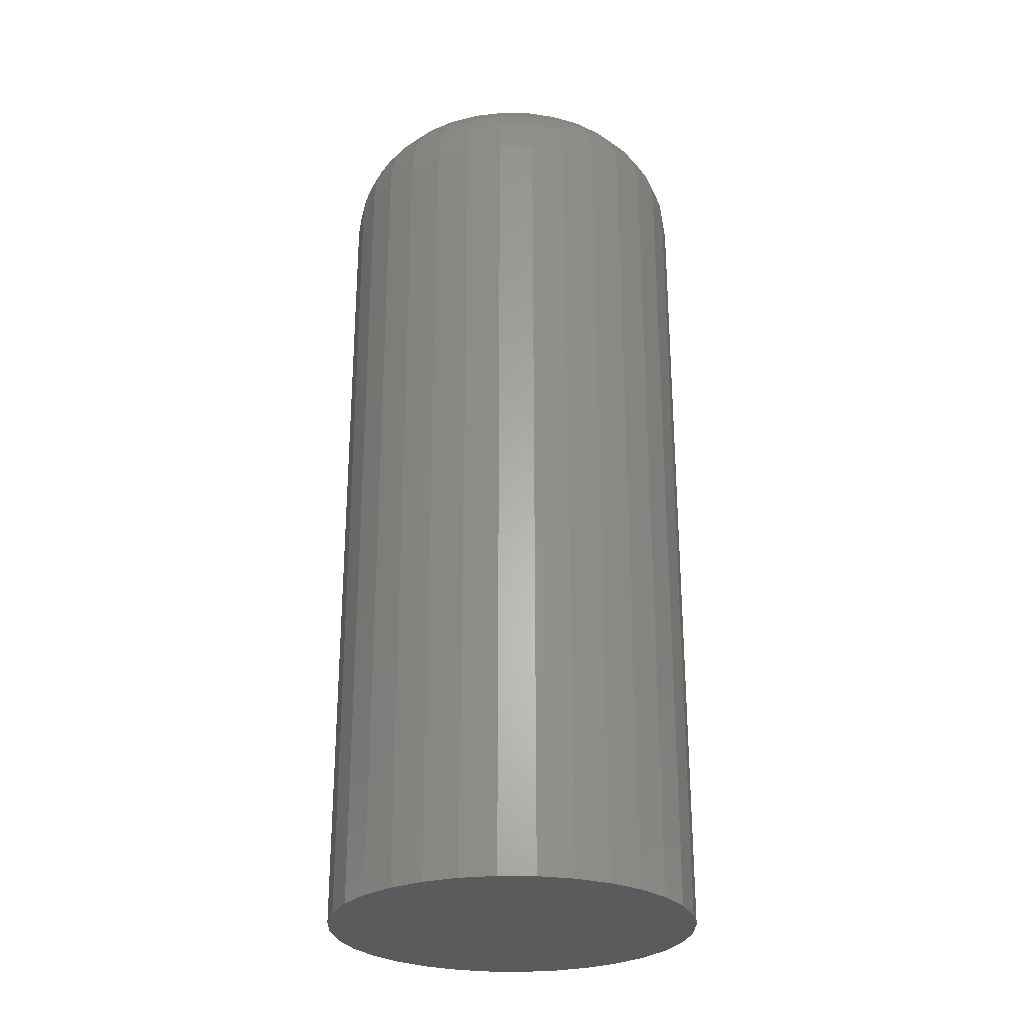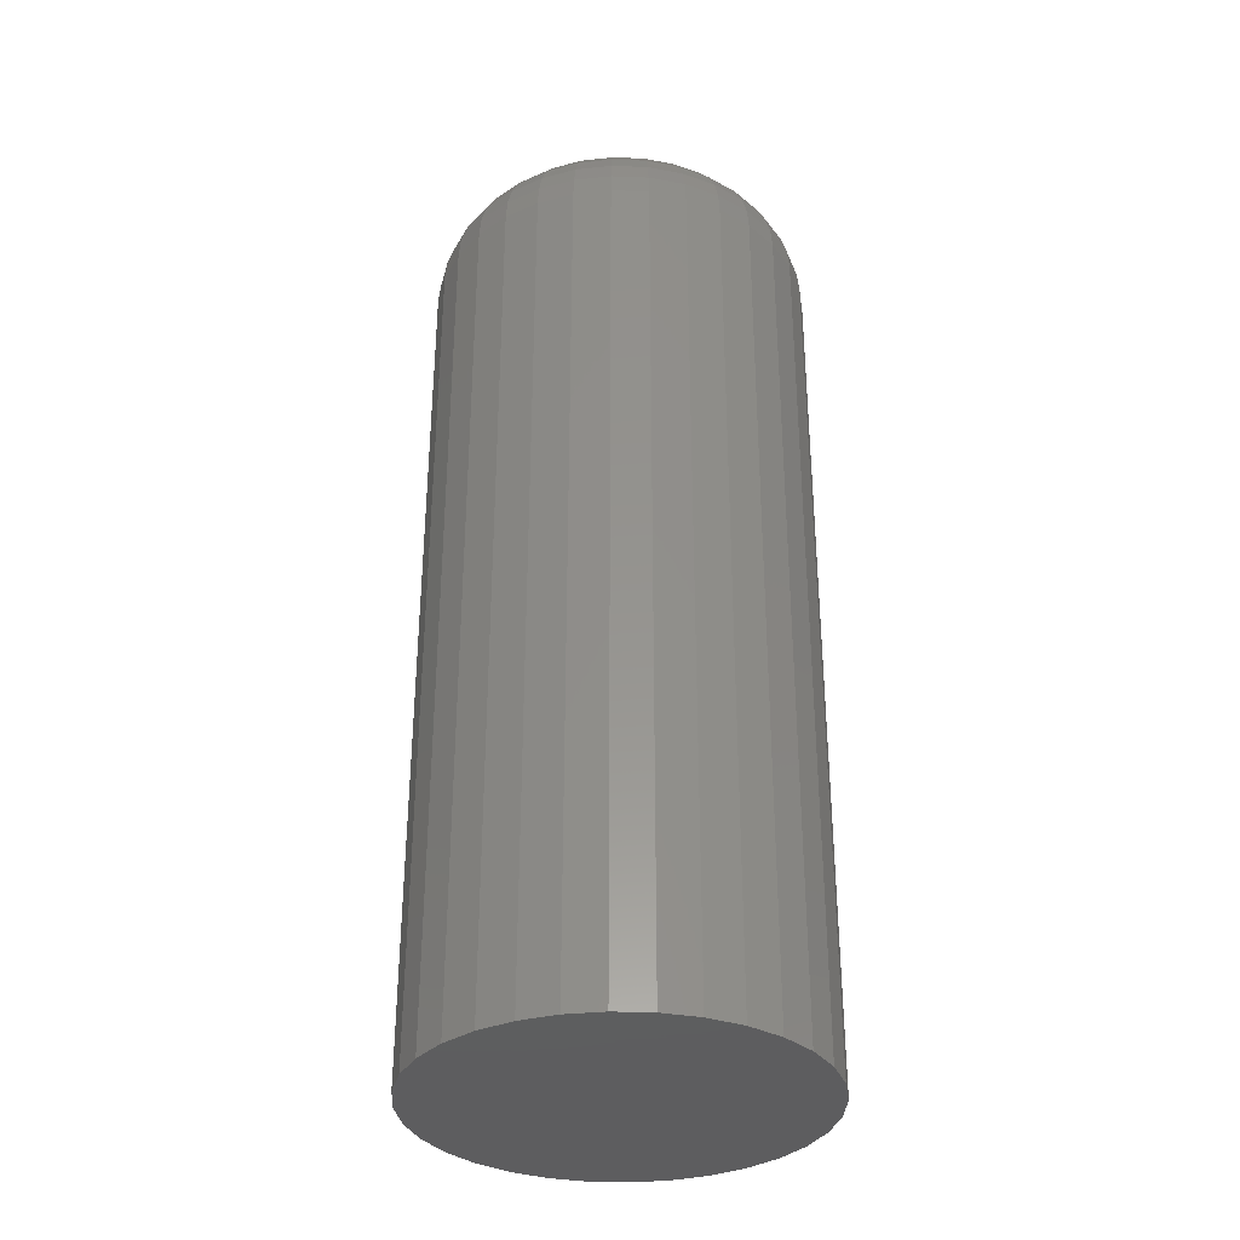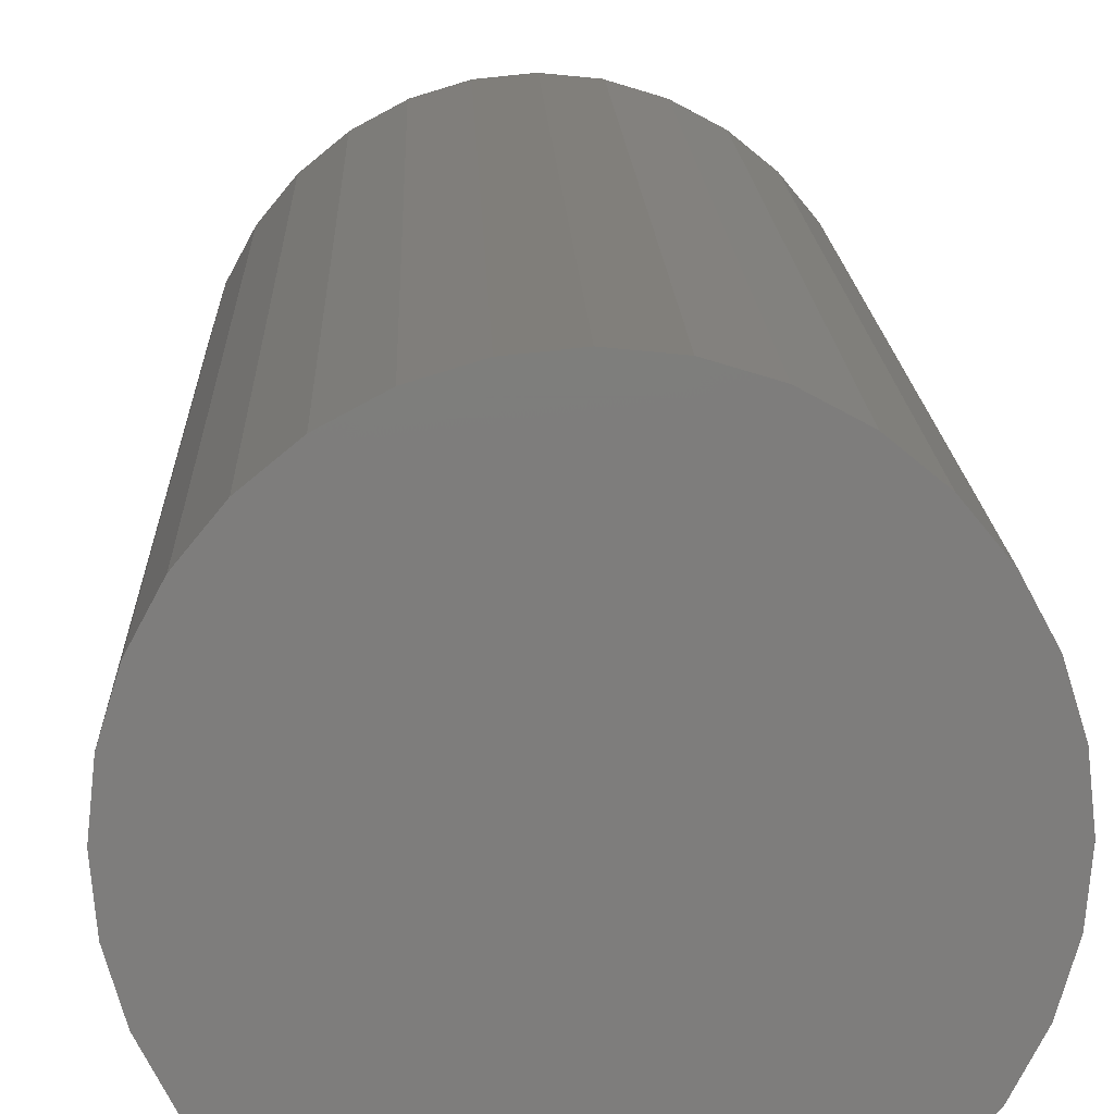
<metadata>
{"format":"stl","ext":"stl","renderer":"f3d","projection":"perspective","resolution":1024,"background":"white","views":[{"elev":-27.3,"azim":71.7,"up":"+Z"},{"elev":-33.5,"azim":-8.6,"up":"+Z"},{"elev":12.9,"azim":178.4,"up":"+Y"}]}
</metadata>
<code>
# stl→obj: 320 verts, 636 faces
v 0.6611 0.454 0.07031
v 0.673 0.4552 0.07031
v 0.6612 0.4552 0.07031
v 0.6612 0.4529 0.07031
v 0.6616 0.4517 0.07031
v 0.673 0.4529 0.07031
v 0.6727 0.4517 0.07031
v 0.6621 0.4507 0.07031
v 0.6629 0.4498 0.07031
v 0.6721 0.4507 0.07031
v 0.6638 0.449 0.07031
v 0.6648 0.4485 0.07031
v 0.6659 0.4481 0.07031
v 0.6683 0.4481 0.07031
v 0.6694 0.4485 0.07031
v 0.6704 0.449 0.07031
v 0.6731 0.454 0.07031
v 0.6714 0.4498 0.07031
v 0.6671 0.448 0.07031
v 0.6727 0.4563 0.07031
v 0.6721 0.4574 0.07031
v 0.6648 0.4596 0.07031
v 0.6638 0.459 0.07031
v 0.6629 0.4583 0.07031
v 0.6621 0.4574 0.07031
v 0.6616 0.4563 0.07031
v 0.6714 0.4583 0.07031
v 0.6704 0.459 0.07031
v 0.6694 0.4596 0.07031
v 0.6683 0.4599 0.07031
v 0.6671 0.46 0.07031
v 0.6659 0.4599 0.07031
v 0.6809 0.454 0
v 0.6809 0.454 0.0625
v 0.6807 0.4513 0
v 0.6807 0.4513 0.0625
v 0.6799 0.4487 0
v 0.6799 0.4487 0.0625
v 0.6786 0.4464 0
v 0.6786 0.4464 0.0625
v 0.6769 0.4443 0
v 0.6769 0.4443 0.0625
v 0.6748 0.4425 0
v 0.6748 0.4425 0.0625
v 0.6724 0.4413 0
v 0.6724 0.4413 0.0625
v 0.6698 0.4405 0
v 0.6698 0.4405 0.0625
v 0.6671 0.4402 0
v 0.6671 0.4402 0.0625
v 0.6644 0.4405 0
v 0.6644 0.4405 0.0625
v 0.6618 0.4413 0
v 0.6618 0.4413 0.0625
v 0.6594 0.4425 0
v 0.6594 0.4425 0.0625
v 0.6573 0.4443 0
v 0.6573 0.4443 0.0625
v 0.6556 0.4464 0
v 0.6556 0.4464 0.0625
v 0.6543 0.4487 0
v 0.6543 0.4487 0.0625
v 0.6536 0.4513 0
v 0.6536 0.4513 0.0625
v 0.6533 0.454 0
v 0.6533 0.454 0.0625
v 0.6536 0.4567 0
v 0.6536 0.4567 0.0625
v 0.6543 0.4593 0
v 0.6543 0.4593 0.0625
v 0.6556 0.4617 0
v 0.6556 0.4617 0.0625
v 0.6573 0.4638 0
v 0.6573 0.4638 0.0625
v 0.6594 0.4655 0
v 0.6594 0.4655 0.0625
v 0.6618 0.4668 0
v 0.6618 0.4668 0.0625
v 0.6644 0.4676 0
v 0.6644 0.4676 0.0625
v 0.6671 0.4678 0
v 0.6671 0.4678 0.0625
v 0.6698 0.4676 0
v 0.6698 0.4676 0.0625
v 0.6724 0.4668 0
v 0.6724 0.4668 0.0625
v 0.6748 0.4655 0
v 0.6748 0.4655 0.0625
v 0.6769 0.4638 0
v 0.6769 0.4638 0.0625
v 0.6786 0.4617 0
v 0.6786 0.4617 0.0625
v 0.6799 0.4593 0
v 0.6799 0.4593 0.0625
v 0.6807 0.4567 0
v 0.6807 0.4567 0.0625
v 0.6596 0.454 0.07016
v 0.6597 0.4555 0.07016
v 0.6581 0.454 0.06972
v 0.6583 0.4558 0.06972
v 0.6568 0.454 0.069
v 0.657 0.456 0.069
v 0.6556 0.454 0.06802
v 0.6558 0.4563 0.06802
v 0.6546 0.454 0.06684
v 0.6548 0.4565 0.06684
v 0.6539 0.454 0.06549
v 0.6541 0.4566 0.06549
v 0.6534 0.454 0.06402
v 0.6537 0.4567 0.06402
v 0.6745 0.4555 0.07016
v 0.6746 0.454 0.07016
v 0.6759 0.4558 0.06972
v 0.6761 0.454 0.06972
v 0.6773 0.456 0.069
v 0.6774 0.454 0.069
v 0.6784 0.4563 0.06802
v 0.6786 0.454 0.06802
v 0.6794 0.4565 0.06684
v 0.6796 0.454 0.06684
v 0.6801 0.4566 0.06549
v 0.6803 0.454 0.06549
v 0.6805 0.4567 0.06402
v 0.6808 0.454 0.06402
v 0.6741 0.4569 0.07016
v 0.6754 0.4575 0.06972
v 0.6767 0.458 0.069
v 0.6778 0.4584 0.06802
v 0.6787 0.4588 0.06684
v 0.6793 0.4591 0.06549
v 0.6797 0.4593 0.06402
v 0.6734 0.4582 0.07016
v 0.6746 0.459 0.06972
v 0.6757 0.4598 0.069
v 0.6767 0.4604 0.06802
v 0.6775 0.461 0.06684
v 0.6781 0.4614 0.06549
v 0.6785 0.4616 0.06402
v 0.6724 0.4594 0.07016
v 0.6735 0.4604 0.06972
v 0.6744 0.4613 0.069
v 0.6753 0.4622 0.06802
v 0.6759 0.4629 0.06684
v 0.6765 0.4634 0.06549
v 0.6768 0.4637 0.06402
v 0.6713 0.4603 0.07016
v 0.6721 0.4615 0.06972
v 0.6729 0.4626 0.069
v 0.6735 0.4636 0.06802
v 0.674 0.4644 0.06684
v 0.6745 0.465 0.06549
v 0.6747 0.4654 0.06402
v 0.67 0.461 0.07016
v 0.6705 0.4623 0.06972
v 0.6711 0.4636 0.069
v 0.6715 0.4647 0.06802
v 0.6719 0.4656 0.06684
v 0.6722 0.4662 0.06549
v 0.6723 0.4667 0.06402
v 0.6686 0.4614 0.07016
v 0.6689 0.4628 0.06972
v 0.6691 0.4642 0.069
v 0.6694 0.4653 0.06802
v 0.6695 0.4663 0.06684
v 0.6697 0.467 0.06549
v 0.6698 0.4674 0.06402
v 0.6671 0.4616 0.07016
v 0.6671 0.463 0.06972
v 0.6671 0.4644 0.069
v 0.6671 0.4656 0.06802
v 0.6671 0.4665 0.06684
v 0.6671 0.4673 0.06549
v 0.6671 0.4677 0.06402
v 0.6656 0.4614 0.07016
v 0.6654 0.4628 0.06972
v 0.6651 0.4642 0.069
v 0.6649 0.4653 0.06802
v 0.6647 0.4663 0.06684
v 0.6645 0.467 0.06549
v 0.6644 0.4674 0.06402
v 0.6642 0.461 0.07016
v 0.6637 0.4623 0.06972
v 0.6631 0.4636 0.069
v 0.6627 0.4647 0.06802
v 0.6623 0.4656 0.06684
v 0.662 0.4662 0.06549
v 0.6619 0.4667 0.06402
v 0.6629 0.4603 0.07016
v 0.6621 0.4615 0.06972
v 0.6614 0.4626 0.069
v 0.6607 0.4636 0.06802
v 0.6602 0.4644 0.06684
v 0.6598 0.465 0.06549
v 0.6595 0.4654 0.06402
v 0.6618 0.4594 0.07016
v 0.6607 0.4604 0.06972
v 0.6598 0.4613 0.069
v 0.659 0.4622 0.06802
v 0.6583 0.4629 0.06684
v 0.6578 0.4634 0.06549
v 0.6574 0.4637 0.06402
v 0.6608 0.4582 0.07016
v 0.6596 0.459 0.06972
v 0.6585 0.4598 0.069
v 0.6575 0.4604 0.06802
v 0.6567 0.461 0.06684
v 0.6561 0.4614 0.06549
v 0.6557 0.4616 0.06402
v 0.6602 0.4569 0.07016
v 0.6588 0.4575 0.06972
v 0.6575 0.458 0.069
v 0.6565 0.4584 0.06802
v 0.6556 0.4588 0.06684
v 0.6549 0.4591 0.06549
v 0.6545 0.4593 0.06402
v 0.6745 0.4526 0.07016
v 0.6759 0.4523 0.06972
v 0.6773 0.452 0.069
v 0.6784 0.4518 0.06802
v 0.6794 0.4516 0.06684
v 0.6801 0.4515 0.06549
v 0.6805 0.4514 0.06402
v 0.6597 0.4526 0.07016
v 0.6583 0.4523 0.06972
v 0.657 0.452 0.069
v 0.6558 0.4518 0.06802
v 0.6548 0.4516 0.06684
v 0.6541 0.4515 0.06549
v 0.6537 0.4514 0.06402
v 0.6602 0.4511 0.07016
v 0.6588 0.4506 0.06972
v 0.6575 0.4501 0.069
v 0.6565 0.4496 0.06802
v 0.6556 0.4492 0.06684
v 0.6549 0.449 0.06549
v 0.6545 0.4488 0.06402
v 0.6608 0.4498 0.07016
v 0.6596 0.449 0.06972
v 0.6585 0.4483 0.069
v 0.6575 0.4476 0.06802
v 0.6567 0.4471 0.06684
v 0.6561 0.4467 0.06549
v 0.6557 0.4464 0.06402
v 0.6618 0.4487 0.07016
v 0.6607 0.4477 0.06972
v 0.6598 0.4467 0.069
v 0.659 0.4459 0.06802
v 0.6583 0.4452 0.06684
v 0.6578 0.4447 0.06549
v 0.6574 0.4444 0.06402
v 0.6629 0.4478 0.07016
v 0.6621 0.4466 0.06972
v 0.6614 0.4454 0.069
v 0.6607 0.4444 0.06802
v 0.6602 0.4436 0.06684
v 0.6598 0.443 0.06549
v 0.6595 0.4427 0.06402
v 0.6642 0.4471 0.07016
v 0.6637 0.4457 0.06972
v 0.6631 0.4445 0.069
v 0.6627 0.4434 0.06802
v 0.6623 0.4425 0.06684
v 0.662 0.4418 0.06549
v 0.6619 0.4414 0.06402
v 0.6656 0.4466 0.07016
v 0.6654 0.4452 0.06972
v 0.6651 0.4439 0.069
v 0.6649 0.4427 0.06802
v 0.6647 0.4418 0.06684
v 0.6645 0.4411 0.06549
v 0.6644 0.4406 0.06402
v 0.6671 0.4465 0.07016
v 0.6671 0.445 0.06972
v 0.6671 0.4437 0.069
v 0.6671 0.4425 0.06802
v 0.6671 0.4415 0.06684
v 0.6671 0.4408 0.06549
v 0.6671 0.4404 0.06402
v 0.6686 0.4466 0.07016
v 0.6689 0.4452 0.06972
v 0.6691 0.4439 0.069
v 0.6694 0.4427 0.06802
v 0.6695 0.4418 0.06684
v 0.6697 0.4411 0.06549
v 0.6698 0.4406 0.06402
v 0.67 0.4471 0.07016
v 0.6705 0.4457 0.06972
v 0.6711 0.4445 0.069
v 0.6715 0.4434 0.06802
v 0.6719 0.4425 0.06684
v 0.6722 0.4418 0.06549
v 0.6723 0.4414 0.06402
v 0.6713 0.4478 0.07016
v 0.6721 0.4466 0.06972
v 0.6729 0.4454 0.069
v 0.6735 0.4444 0.06802
v 0.674 0.4436 0.06684
v 0.6745 0.443 0.06549
v 0.6747 0.4427 0.06402
v 0.6724 0.4487 0.07016
v 0.6735 0.4477 0.06972
v 0.6744 0.4467 0.069
v 0.6753 0.4459 0.06802
v 0.6759 0.4452 0.06684
v 0.6765 0.4447 0.06549
v 0.6768 0.4444 0.06402
v 0.6734 0.4498 0.07016
v 0.6746 0.449 0.06972
v 0.6757 0.4483 0.069
v 0.6767 0.4476 0.06802
v 0.6775 0.4471 0.06684
v 0.6781 0.4467 0.06549
v 0.6785 0.4464 0.06402
v 0.6741 0.4511 0.07016
v 0.6754 0.4506 0.06972
v 0.6767 0.4501 0.069
v 0.6778 0.4496 0.06802
v 0.6787 0.4492 0.06684
v 0.6793 0.449 0.06549
v 0.6797 0.4488 0.06402
f 1 2 3
f 4 5 6
f 6 5 7
f 5 8 7
f 7 8 9
f 7 9 10
f 10 9 11
f 10 11 12
f 12 13 10
f 14 15 16
f 17 2 1
f 17 1 4
f 17 4 6
f 18 10 13
f 18 13 19
f 18 19 14
f 18 14 16
f 20 21 22
f 20 22 23
f 20 23 24
f 20 24 25
f 20 25 26
f 20 26 3
f 20 3 2
f 21 27 28
f 21 28 29
f 21 29 30
f 21 30 31
f 21 31 32
f 21 32 22
f 33 34 35
f 35 34 36
f 35 36 37
f 37 36 38
f 37 38 39
f 39 38 40
f 39 40 41
f 41 40 42
f 41 42 43
f 43 42 44
f 43 44 45
f 45 44 46
f 45 46 47
f 47 46 48
f 47 48 49
f 49 48 50
f 49 50 51
f 51 50 52
f 51 52 53
f 53 52 54
f 53 54 55
f 55 54 56
f 55 56 57
f 57 56 58
f 57 58 59
f 59 58 60
f 59 60 61
f 61 60 62
f 61 62 63
f 63 62 64
f 63 64 65
f 65 64 66
f 65 66 67
f 67 66 68
f 67 68 69
f 69 68 70
f 69 70 71
f 71 70 72
f 71 72 73
f 73 72 74
f 73 74 75
f 75 74 76
f 75 76 77
f 77 76 78
f 77 78 79
f 79 78 80
f 79 80 81
f 81 80 82
f 81 82 83
f 83 82 84
f 83 84 85
f 85 84 86
f 85 86 87
f 87 86 88
f 87 88 89
f 89 88 90
f 89 90 91
f 91 90 92
f 91 92 93
f 93 92 94
f 93 94 95
f 95 94 96
f 95 96 33
f 33 96 34
f 1 3 97
f 97 3 98
f 97 98 99
f 99 98 100
f 99 100 101
f 101 100 102
f 101 102 103
f 103 102 104
f 103 104 105
f 105 104 106
f 105 106 107
f 107 106 108
f 107 108 109
f 109 108 110
f 109 110 66
f 66 110 68
f 2 17 111
f 111 17 112
f 111 112 113
f 113 112 114
f 113 114 115
f 115 114 116
f 115 116 117
f 117 116 118
f 117 118 119
f 119 118 120
f 119 120 121
f 121 120 122
f 121 122 123
f 123 122 124
f 123 124 96
f 96 124 34
f 20 2 125
f 125 2 111
f 125 111 126
f 126 111 113
f 126 113 127
f 127 113 115
f 127 115 128
f 128 115 117
f 128 117 129
f 129 117 119
f 129 119 130
f 130 119 121
f 130 121 131
f 131 121 123
f 131 123 94
f 94 123 96
f 21 20 132
f 132 20 125
f 132 125 133
f 133 125 126
f 133 126 134
f 134 126 127
f 134 127 135
f 135 127 128
f 135 128 136
f 136 128 129
f 136 129 137
f 137 129 130
f 137 130 138
f 138 130 131
f 138 131 92
f 92 131 94
f 27 21 139
f 139 21 132
f 139 132 140
f 140 132 133
f 140 133 141
f 141 133 134
f 141 134 142
f 142 134 135
f 142 135 143
f 143 135 136
f 143 136 144
f 144 136 137
f 144 137 145
f 145 137 138
f 145 138 90
f 90 138 92
f 28 27 146
f 146 27 139
f 146 139 147
f 147 139 140
f 147 140 148
f 148 140 141
f 148 141 149
f 149 141 142
f 149 142 150
f 150 142 143
f 150 143 151
f 151 143 144
f 151 144 152
f 152 144 145
f 152 145 88
f 88 145 90
f 29 28 153
f 153 28 146
f 153 146 154
f 154 146 147
f 154 147 155
f 155 147 148
f 155 148 156
f 156 148 149
f 156 149 157
f 157 149 150
f 157 150 158
f 158 150 151
f 158 151 159
f 159 151 152
f 159 152 86
f 86 152 88
f 30 29 160
f 160 29 153
f 160 153 161
f 161 153 154
f 161 154 162
f 162 154 155
f 162 155 163
f 163 155 156
f 163 156 164
f 164 156 157
f 164 157 165
f 165 157 158
f 165 158 166
f 166 158 159
f 166 159 84
f 84 159 86
f 31 30 167
f 167 30 160
f 167 160 168
f 168 160 161
f 168 161 169
f 169 161 162
f 169 162 170
f 170 162 163
f 170 163 171
f 171 163 164
f 171 164 172
f 172 164 165
f 172 165 173
f 173 165 166
f 173 166 82
f 82 166 84
f 32 31 174
f 174 31 167
f 174 167 175
f 175 167 168
f 175 168 176
f 176 168 169
f 176 169 177
f 177 169 170
f 177 170 178
f 178 170 171
f 178 171 179
f 179 171 172
f 179 172 180
f 180 172 173
f 180 173 80
f 80 173 82
f 22 32 181
f 181 32 174
f 181 174 182
f 182 174 175
f 182 175 183
f 183 175 176
f 183 176 184
f 184 176 177
f 184 177 185
f 185 177 178
f 185 178 186
f 186 178 179
f 186 179 187
f 187 179 180
f 187 180 78
f 78 180 80
f 23 22 188
f 188 22 181
f 188 181 189
f 189 181 182
f 189 182 190
f 190 182 183
f 190 183 191
f 191 183 184
f 191 184 192
f 192 184 185
f 192 185 193
f 193 185 186
f 193 186 194
f 194 186 187
f 194 187 76
f 76 187 78
f 24 23 195
f 195 23 188
f 195 188 196
f 196 188 189
f 196 189 197
f 197 189 190
f 197 190 198
f 198 190 191
f 198 191 199
f 199 191 192
f 199 192 200
f 200 192 193
f 200 193 201
f 201 193 194
f 201 194 74
f 74 194 76
f 25 24 202
f 202 24 195
f 202 195 203
f 203 195 196
f 203 196 204
f 204 196 197
f 204 197 205
f 205 197 198
f 205 198 206
f 206 198 199
f 206 199 207
f 207 199 200
f 207 200 208
f 208 200 201
f 208 201 72
f 72 201 74
f 26 25 209
f 209 25 202
f 209 202 210
f 210 202 203
f 210 203 211
f 211 203 204
f 211 204 212
f 212 204 205
f 212 205 213
f 213 205 206
f 213 206 214
f 214 206 207
f 214 207 215
f 215 207 208
f 215 208 70
f 70 208 72
f 3 26 98
f 98 26 209
f 98 209 100
f 100 209 210
f 100 210 102
f 102 210 211
f 102 211 104
f 104 211 212
f 104 212 106
f 106 212 213
f 106 213 108
f 108 213 214
f 108 214 110
f 110 214 215
f 110 215 68
f 68 215 70
f 17 6 112
f 112 6 216
f 112 216 114
f 114 216 217
f 114 217 116
f 116 217 218
f 116 218 118
f 118 218 219
f 118 219 120
f 120 219 220
f 120 220 122
f 122 220 221
f 122 221 124
f 124 221 222
f 124 222 34
f 34 222 36
f 4 1 223
f 223 1 97
f 223 97 224
f 224 97 99
f 224 99 225
f 225 99 101
f 225 101 226
f 226 101 103
f 226 103 227
f 227 103 105
f 227 105 228
f 228 105 107
f 228 107 229
f 229 107 109
f 229 109 64
f 64 109 66
f 5 4 230
f 230 4 223
f 230 223 231
f 231 223 224
f 231 224 232
f 232 224 225
f 232 225 233
f 233 225 226
f 233 226 234
f 234 226 227
f 234 227 235
f 235 227 228
f 235 228 236
f 236 228 229
f 236 229 62
f 62 229 64
f 8 5 237
f 237 5 230
f 237 230 238
f 238 230 231
f 238 231 239
f 239 231 232
f 239 232 240
f 240 232 233
f 240 233 241
f 241 233 234
f 241 234 242
f 242 234 235
f 242 235 243
f 243 235 236
f 243 236 60
f 60 236 62
f 9 8 244
f 244 8 237
f 244 237 245
f 245 237 238
f 245 238 246
f 246 238 239
f 246 239 247
f 247 239 240
f 247 240 248
f 248 240 241
f 248 241 249
f 249 241 242
f 249 242 250
f 250 242 243
f 250 243 58
f 58 243 60
f 11 9 251
f 251 9 244
f 251 244 252
f 252 244 245
f 252 245 253
f 253 245 246
f 253 246 254
f 254 246 247
f 254 247 255
f 255 247 248
f 255 248 256
f 256 248 249
f 256 249 257
f 257 249 250
f 257 250 56
f 56 250 58
f 12 11 258
f 258 11 251
f 258 251 259
f 259 251 252
f 259 252 260
f 260 252 253
f 260 253 261
f 261 253 254
f 261 254 262
f 262 254 255
f 262 255 263
f 263 255 256
f 263 256 264
f 264 256 257
f 264 257 54
f 54 257 56
f 13 12 265
f 265 12 258
f 265 258 266
f 266 258 259
f 266 259 267
f 267 259 260
f 267 260 268
f 268 260 261
f 268 261 269
f 269 261 262
f 269 262 270
f 270 262 263
f 270 263 271
f 271 263 264
f 271 264 52
f 52 264 54
f 19 13 272
f 272 13 265
f 272 265 273
f 273 265 266
f 273 266 274
f 274 266 267
f 274 267 275
f 275 267 268
f 275 268 276
f 276 268 269
f 276 269 277
f 277 269 270
f 277 270 278
f 278 270 271
f 278 271 50
f 50 271 52
f 14 19 279
f 279 19 272
f 279 272 280
f 280 272 273
f 280 273 281
f 281 273 274
f 281 274 282
f 282 274 275
f 282 275 283
f 283 275 276
f 283 276 284
f 284 276 277
f 284 277 285
f 285 277 278
f 285 278 48
f 48 278 50
f 15 14 286
f 286 14 279
f 286 279 287
f 287 279 280
f 287 280 288
f 288 280 281
f 288 281 289
f 289 281 282
f 289 282 290
f 290 282 283
f 290 283 291
f 291 283 284
f 291 284 292
f 292 284 285
f 292 285 46
f 46 285 48
f 16 15 293
f 293 15 286
f 293 286 294
f 294 286 287
f 294 287 295
f 295 287 288
f 295 288 296
f 296 288 289
f 296 289 297
f 297 289 290
f 297 290 298
f 298 290 291
f 298 291 299
f 299 291 292
f 299 292 44
f 44 292 46
f 18 16 300
f 300 16 293
f 300 293 301
f 301 293 294
f 301 294 302
f 302 294 295
f 302 295 303
f 303 295 296
f 303 296 304
f 304 296 297
f 304 297 305
f 305 297 298
f 305 298 306
f 306 298 299
f 306 299 42
f 42 299 44
f 10 18 307
f 307 18 300
f 307 300 308
f 308 300 301
f 308 301 309
f 309 301 302
f 309 302 310
f 310 302 303
f 310 303 311
f 311 303 304
f 311 304 312
f 312 304 305
f 312 305 313
f 313 305 306
f 313 306 40
f 40 306 42
f 7 10 314
f 314 10 307
f 314 307 315
f 315 307 308
f 315 308 316
f 316 308 309
f 316 309 317
f 317 309 310
f 317 310 318
f 318 310 311
f 318 311 319
f 319 311 312
f 319 312 320
f 320 312 313
f 320 313 38
f 38 313 40
f 6 7 216
f 216 7 314
f 216 314 217
f 217 314 315
f 217 315 218
f 218 315 316
f 218 316 219
f 219 316 317
f 219 317 220
f 220 317 318
f 220 318 221
f 221 318 319
f 221 319 222
f 222 319 320
f 222 320 36
f 36 320 38
f 71 73 89
f 91 71 89
f 69 71 91
f 93 69 91
f 39 59 37
f 57 59 39
f 41 57 39
f 55 57 41
f 43 55 41
f 43 53 55
f 51 53 43
f 45 51 43
f 45 49 51
f 47 49 45
f 87 89 73
f 87 73 75
f 87 75 77
f 87 77 79
f 87 79 81
f 87 81 83
f 87 83 85
f 59 61 37
f 37 61 63
f 37 63 35
f 35 63 65
f 35 65 33
f 33 65 67
f 33 67 95
f 95 67 69
f 95 69 93

</code>
